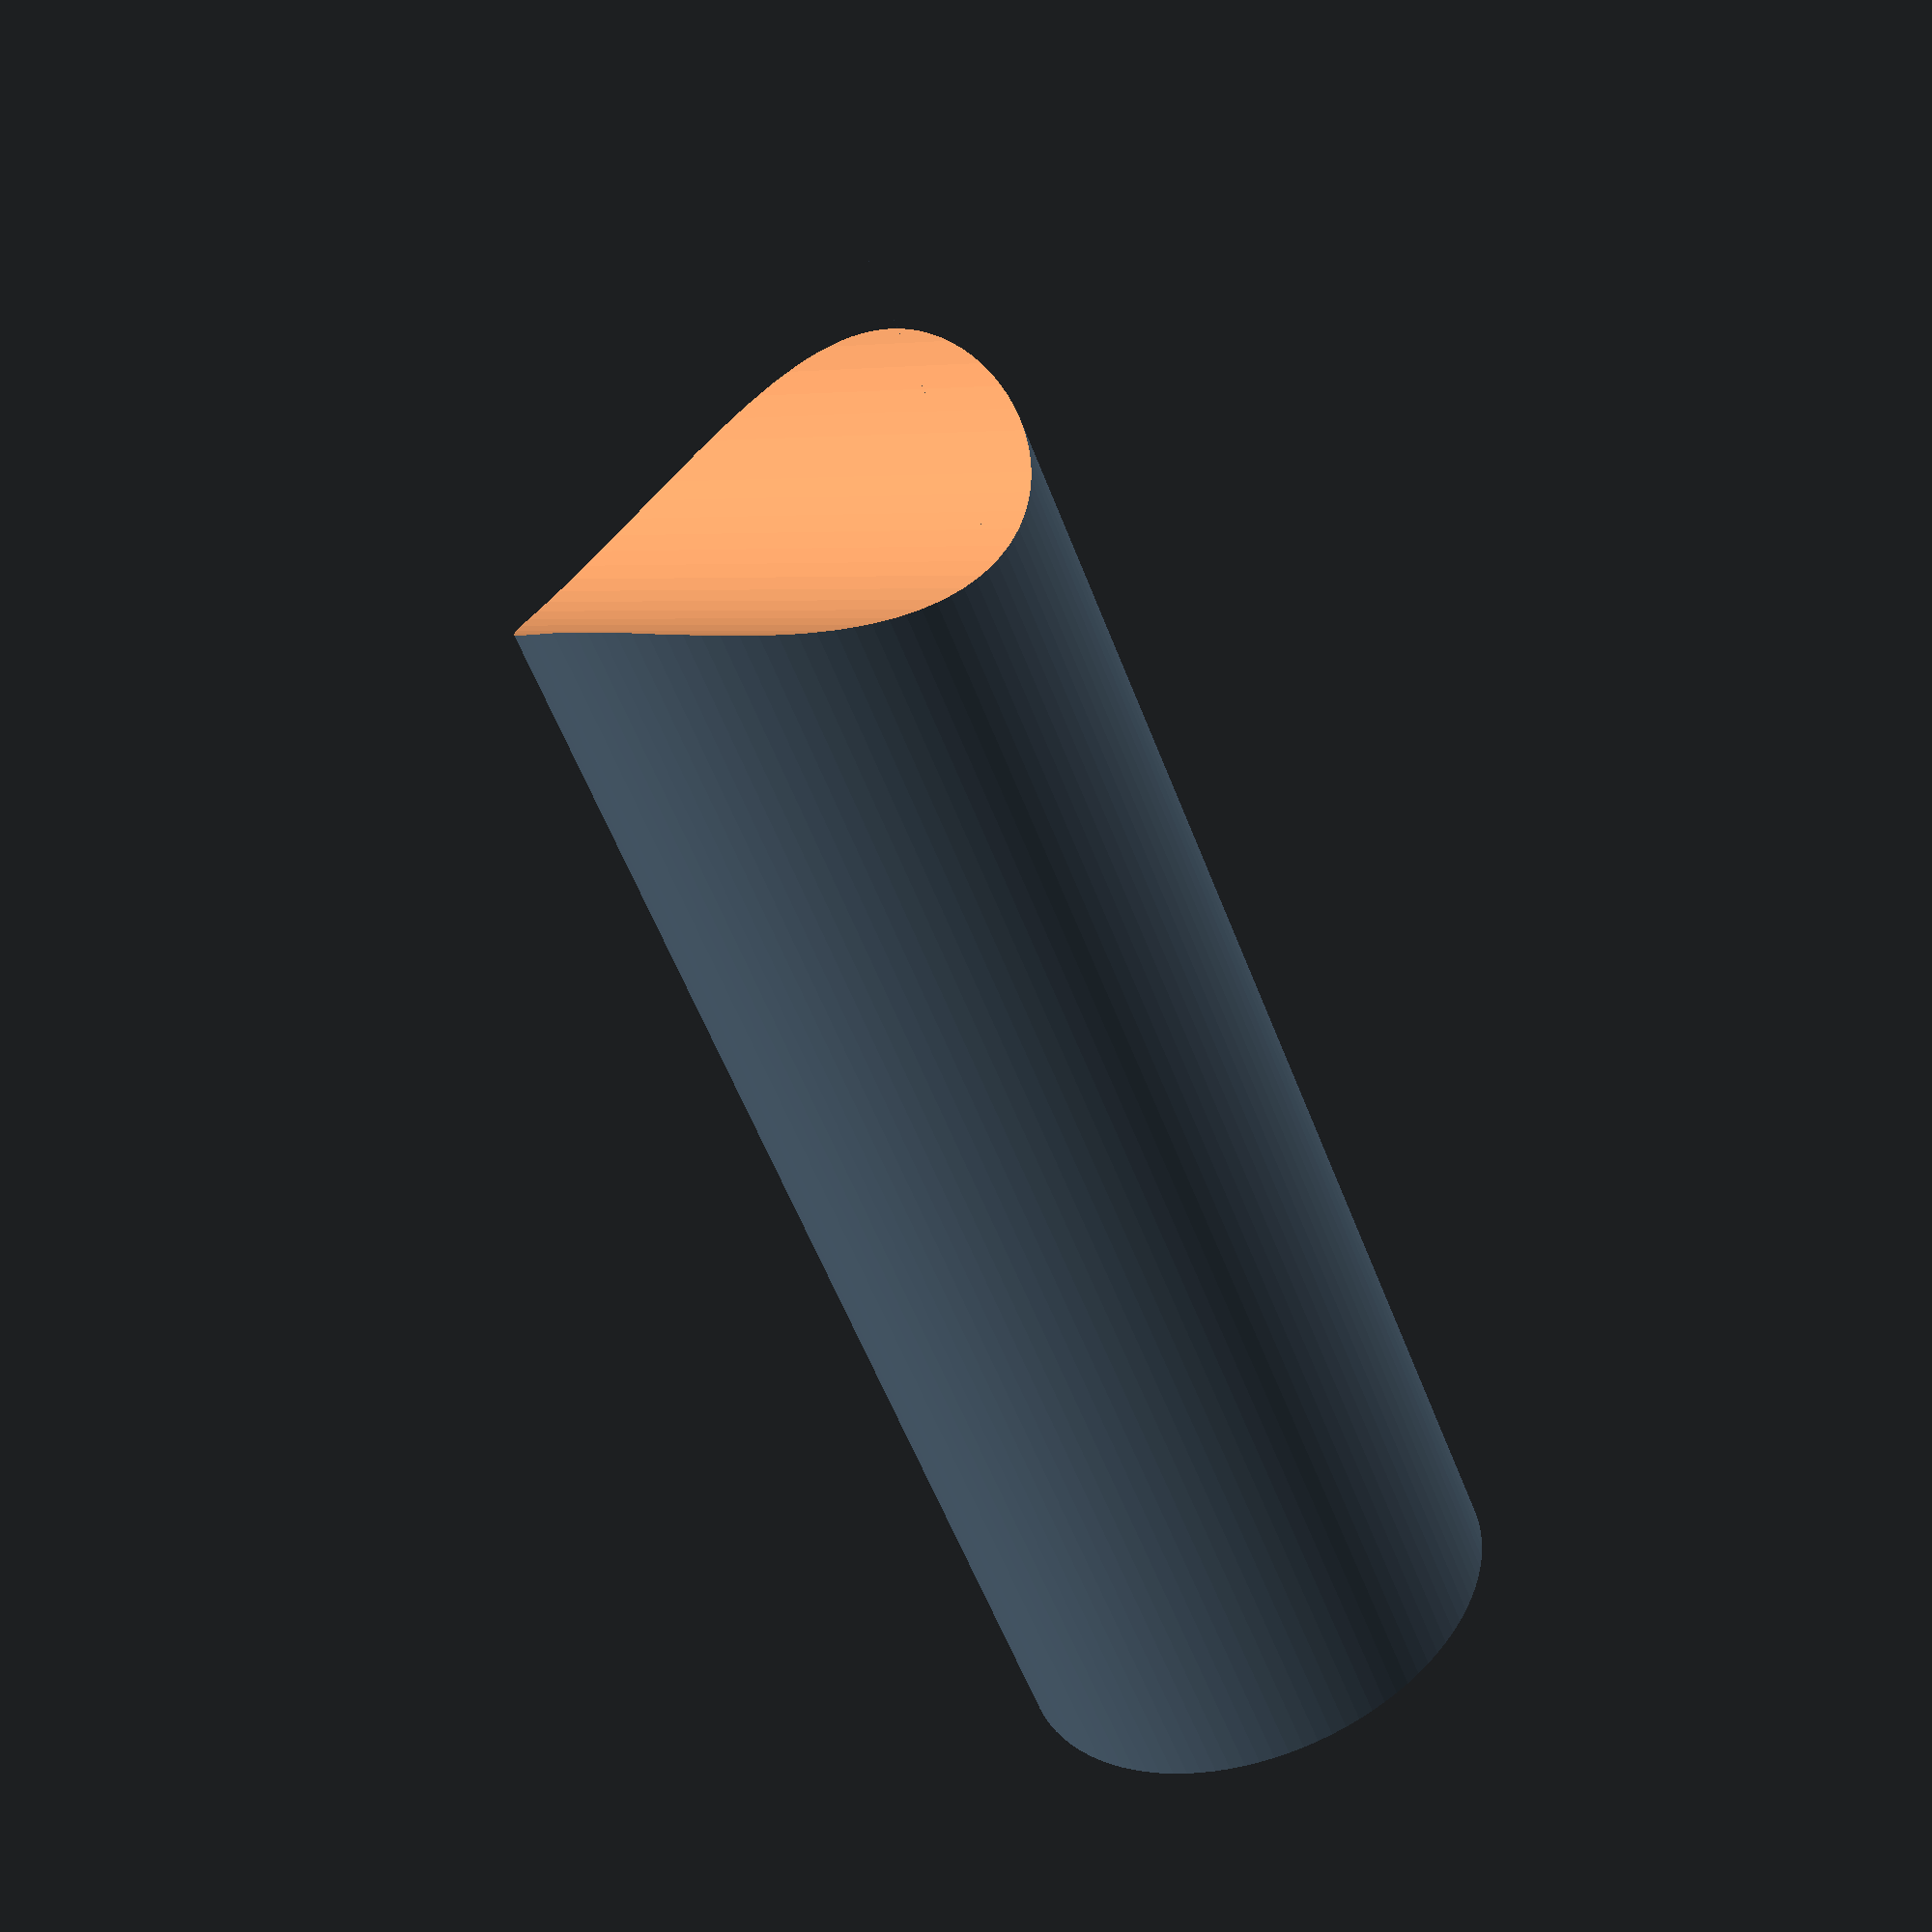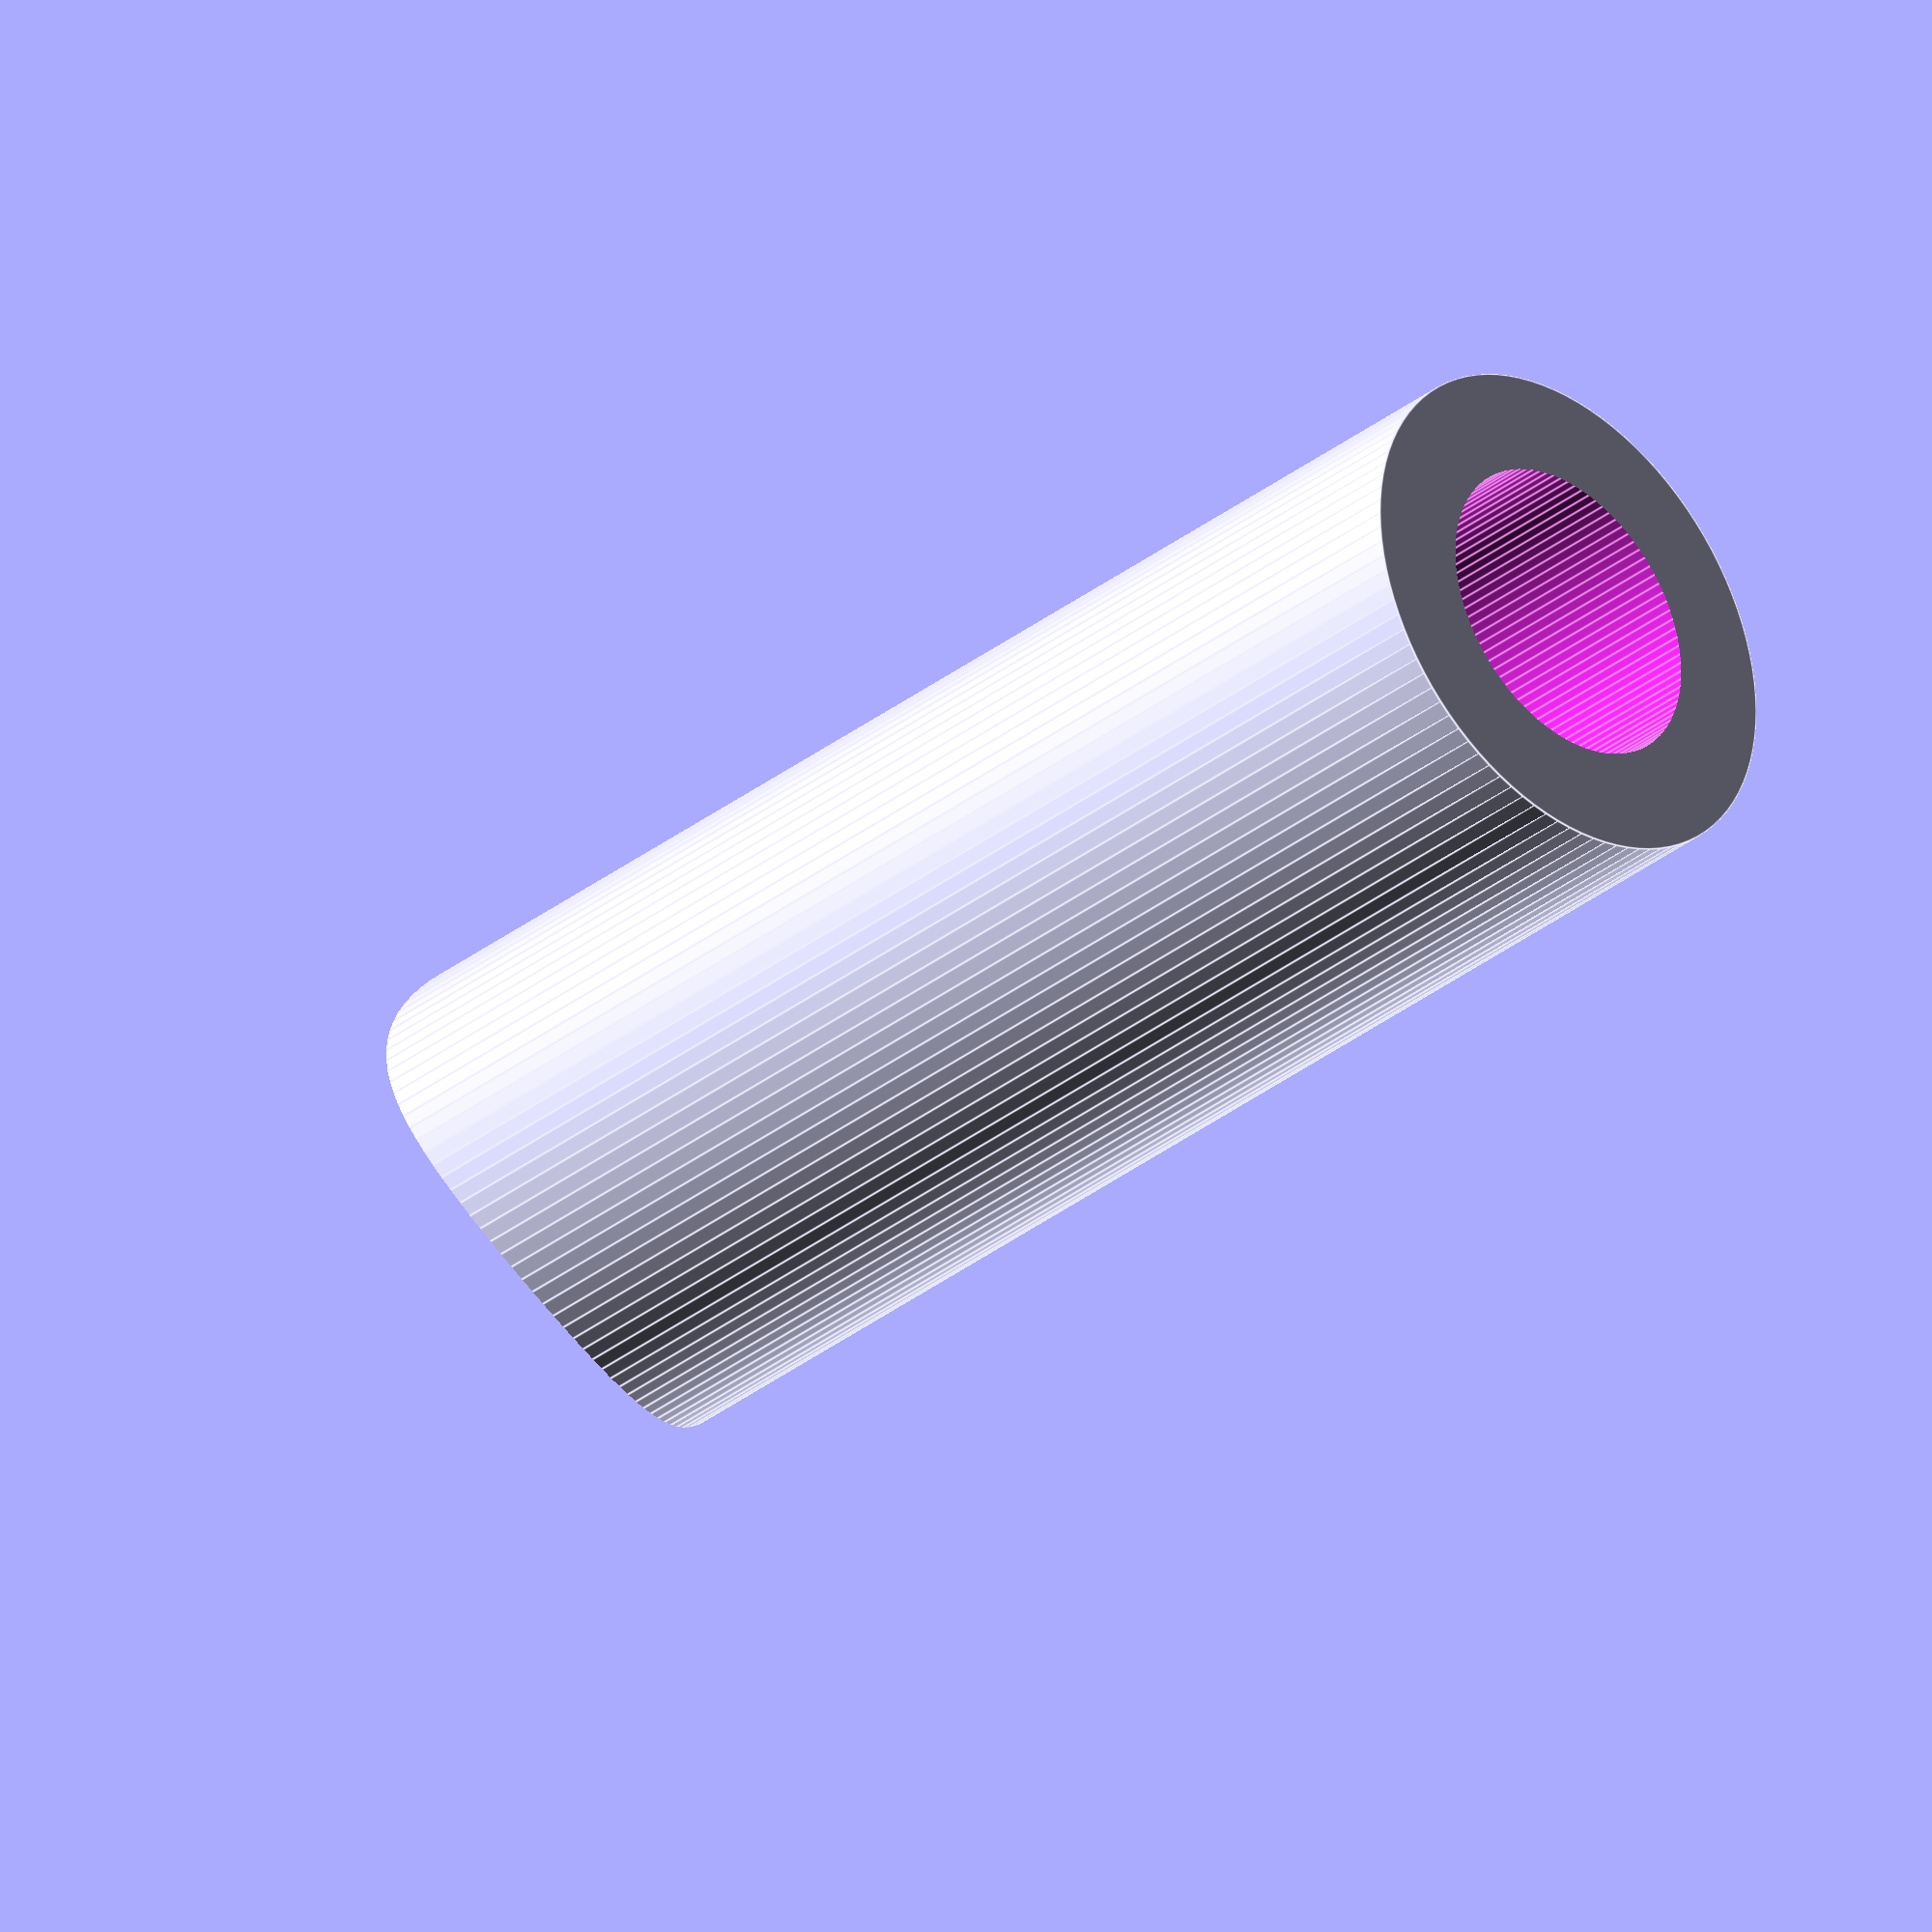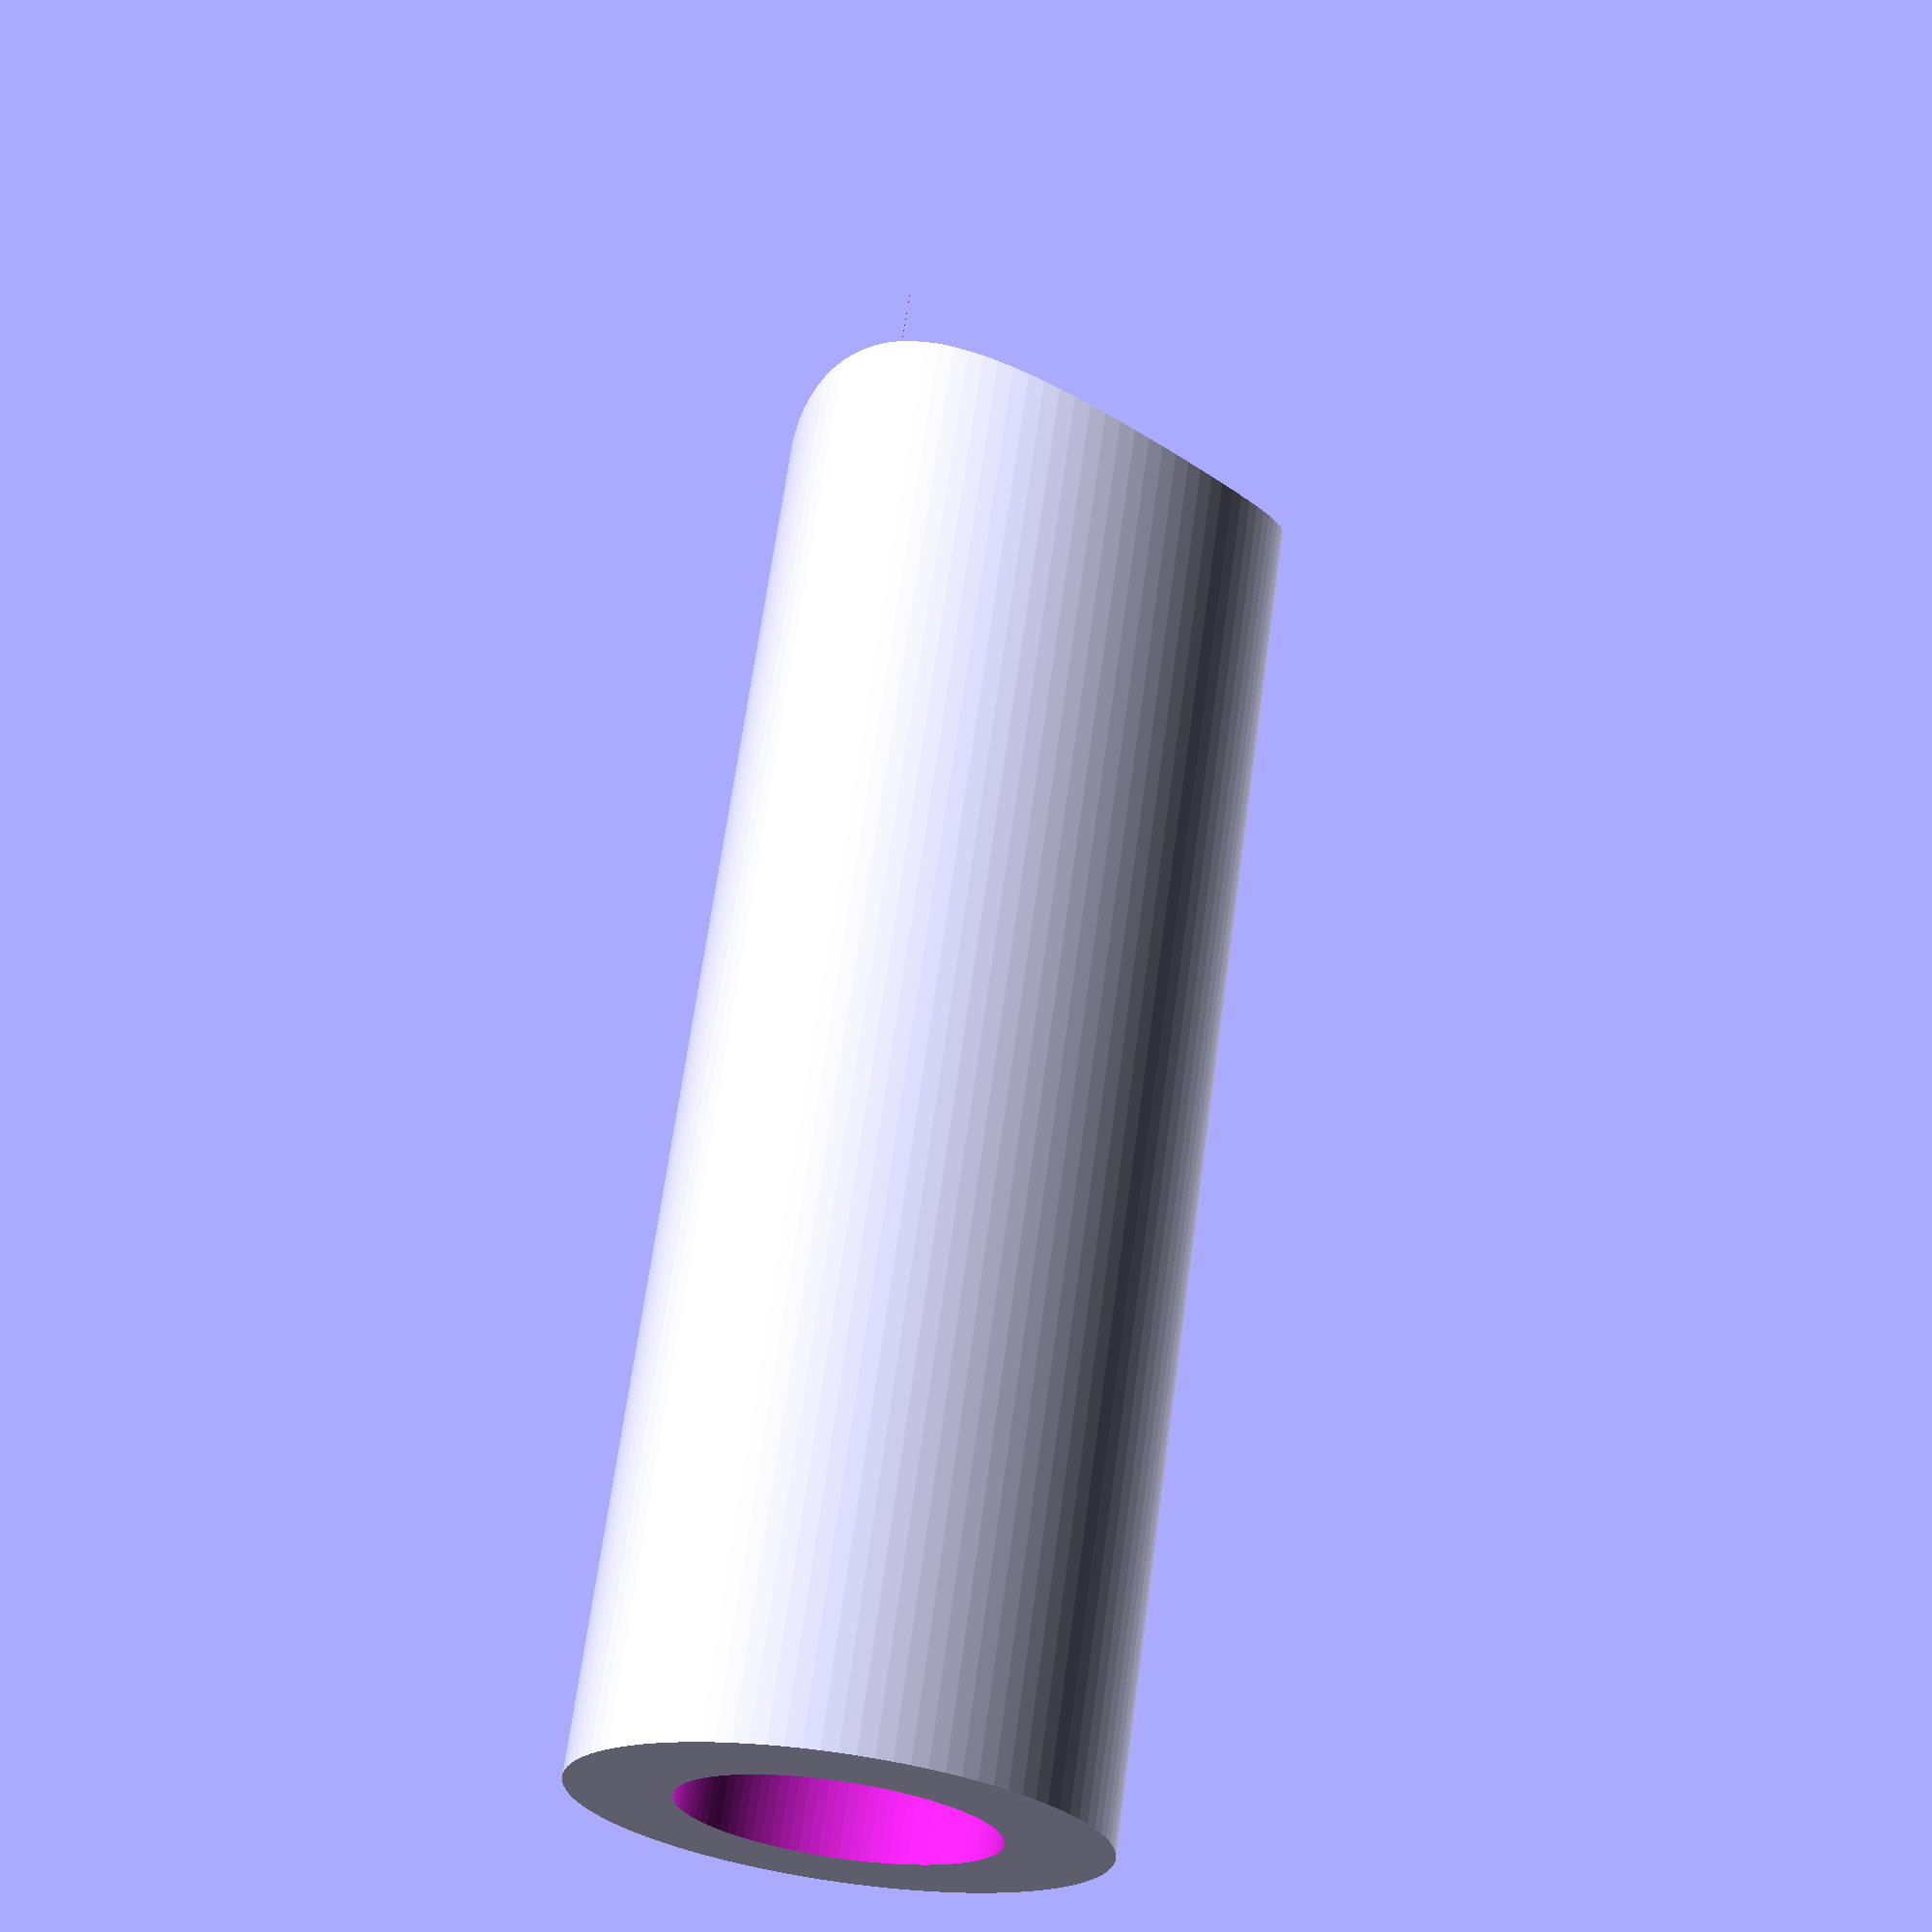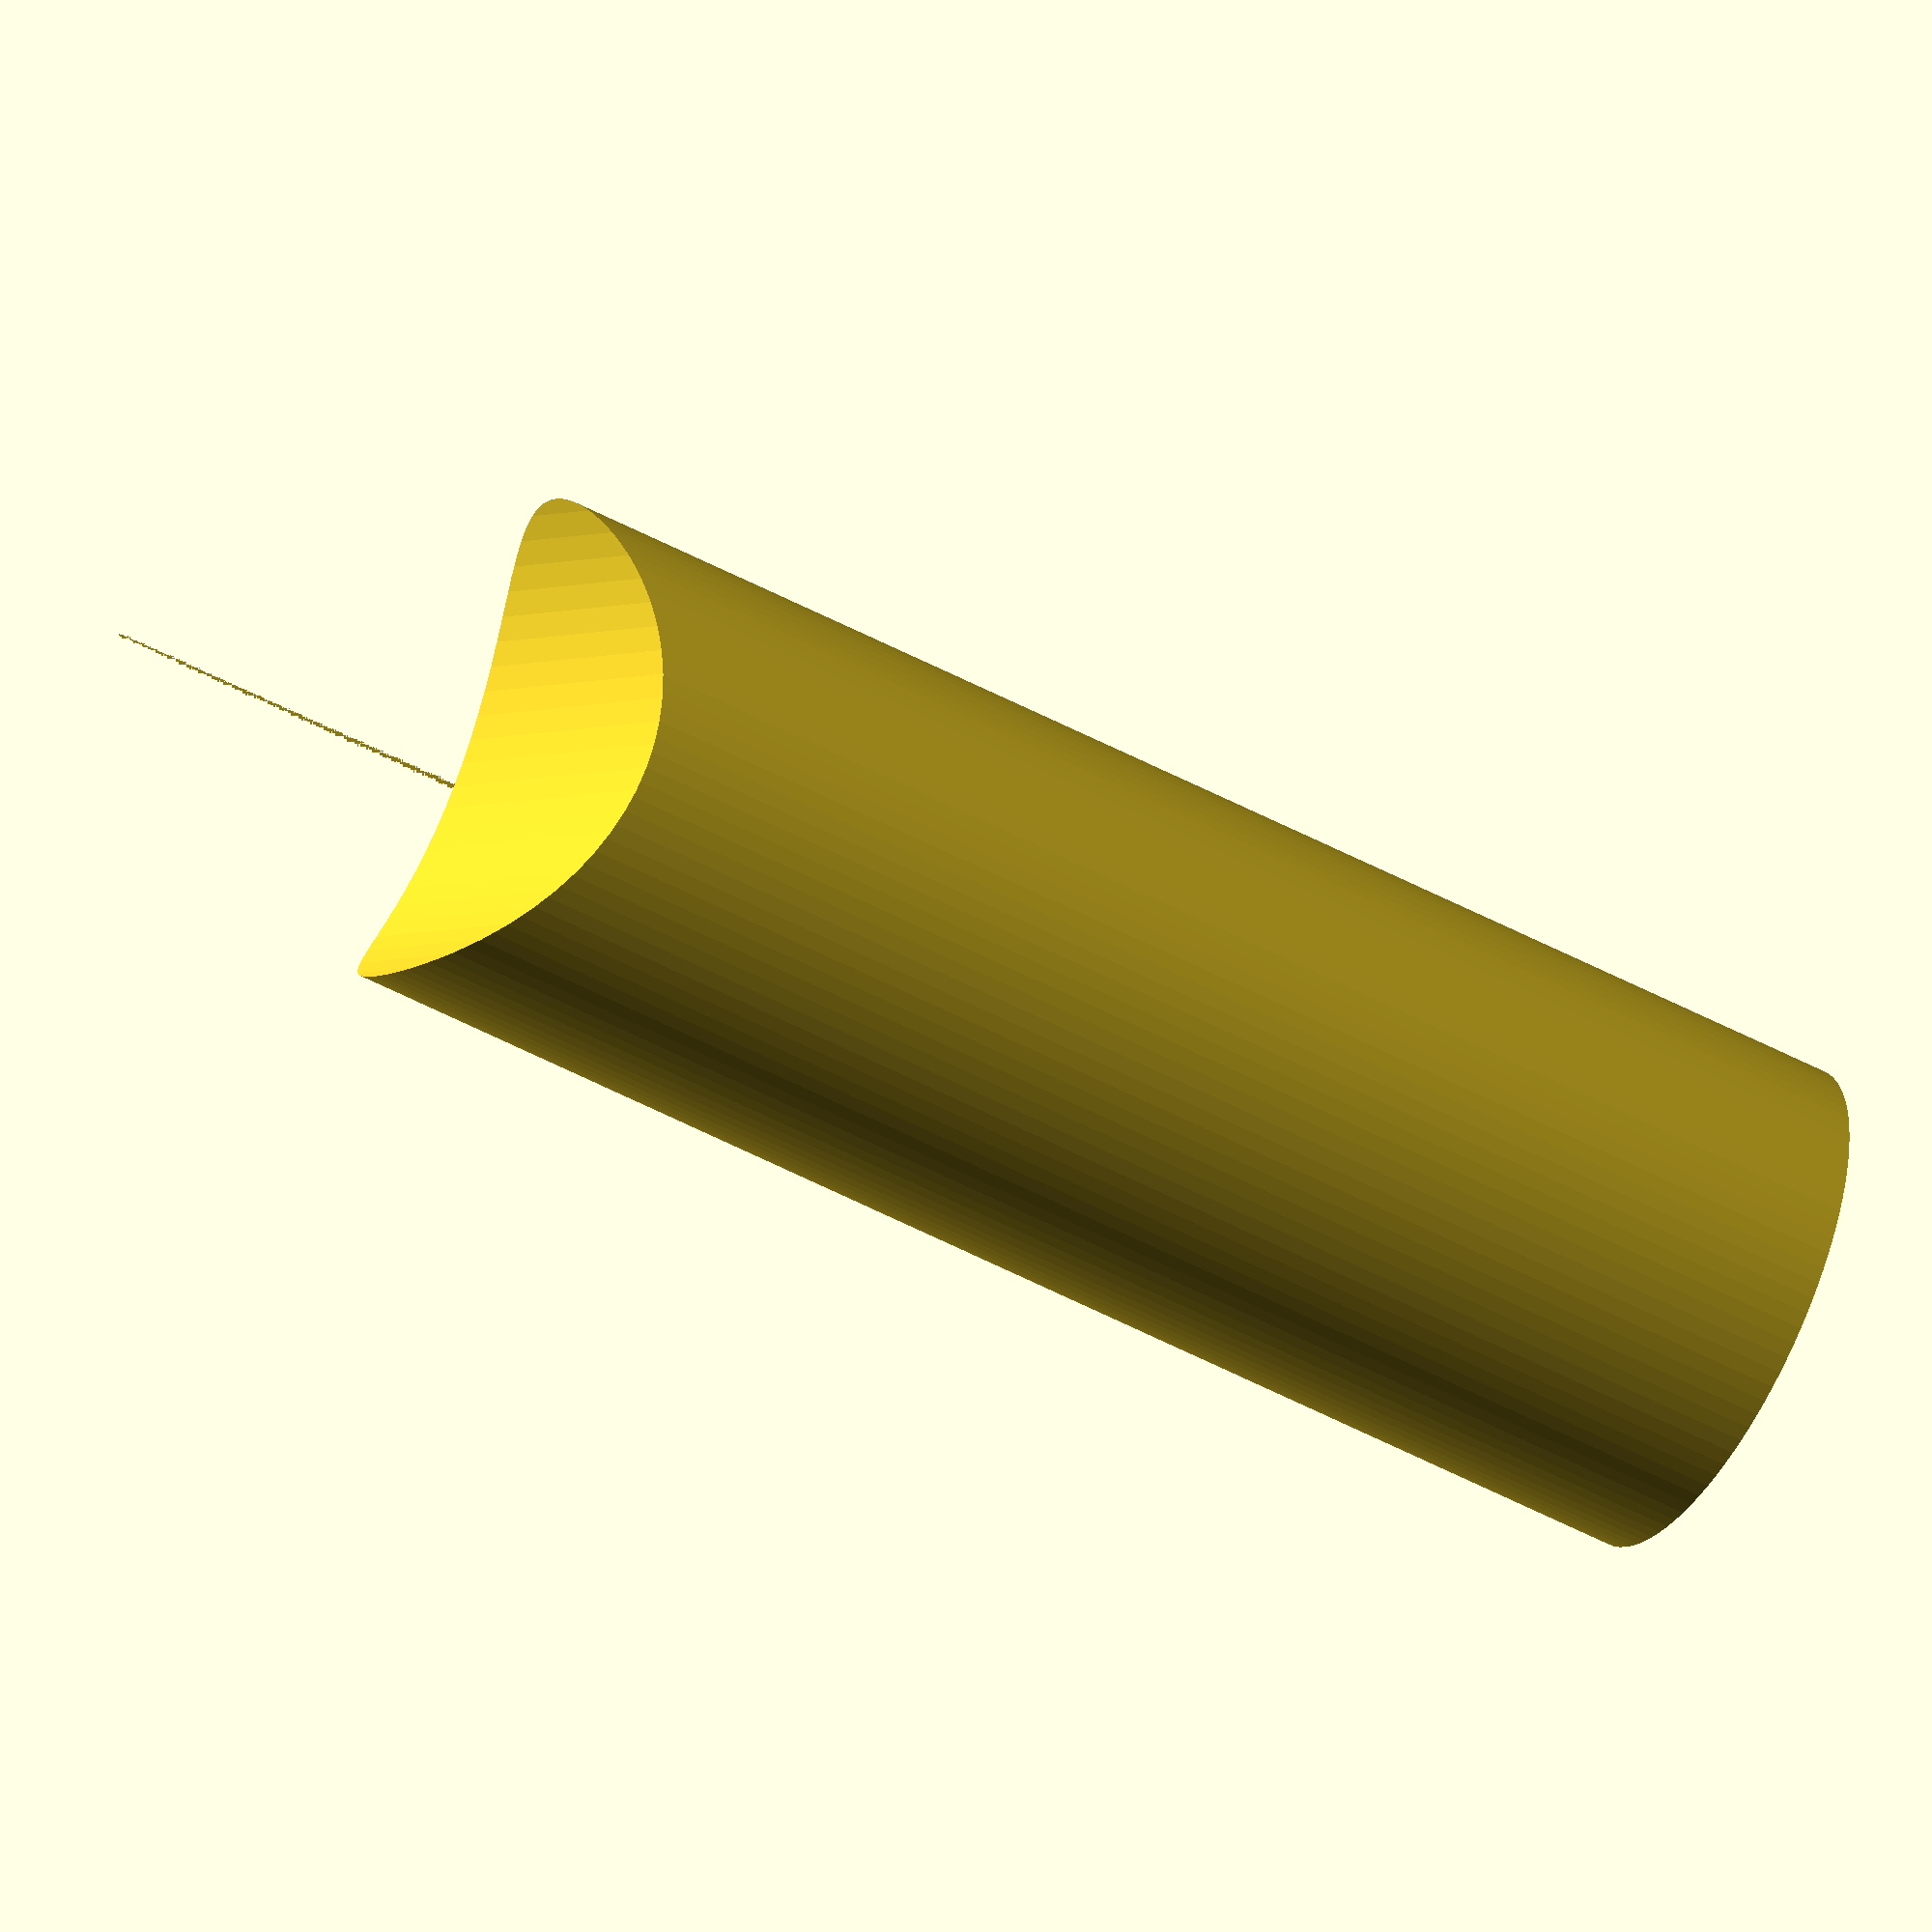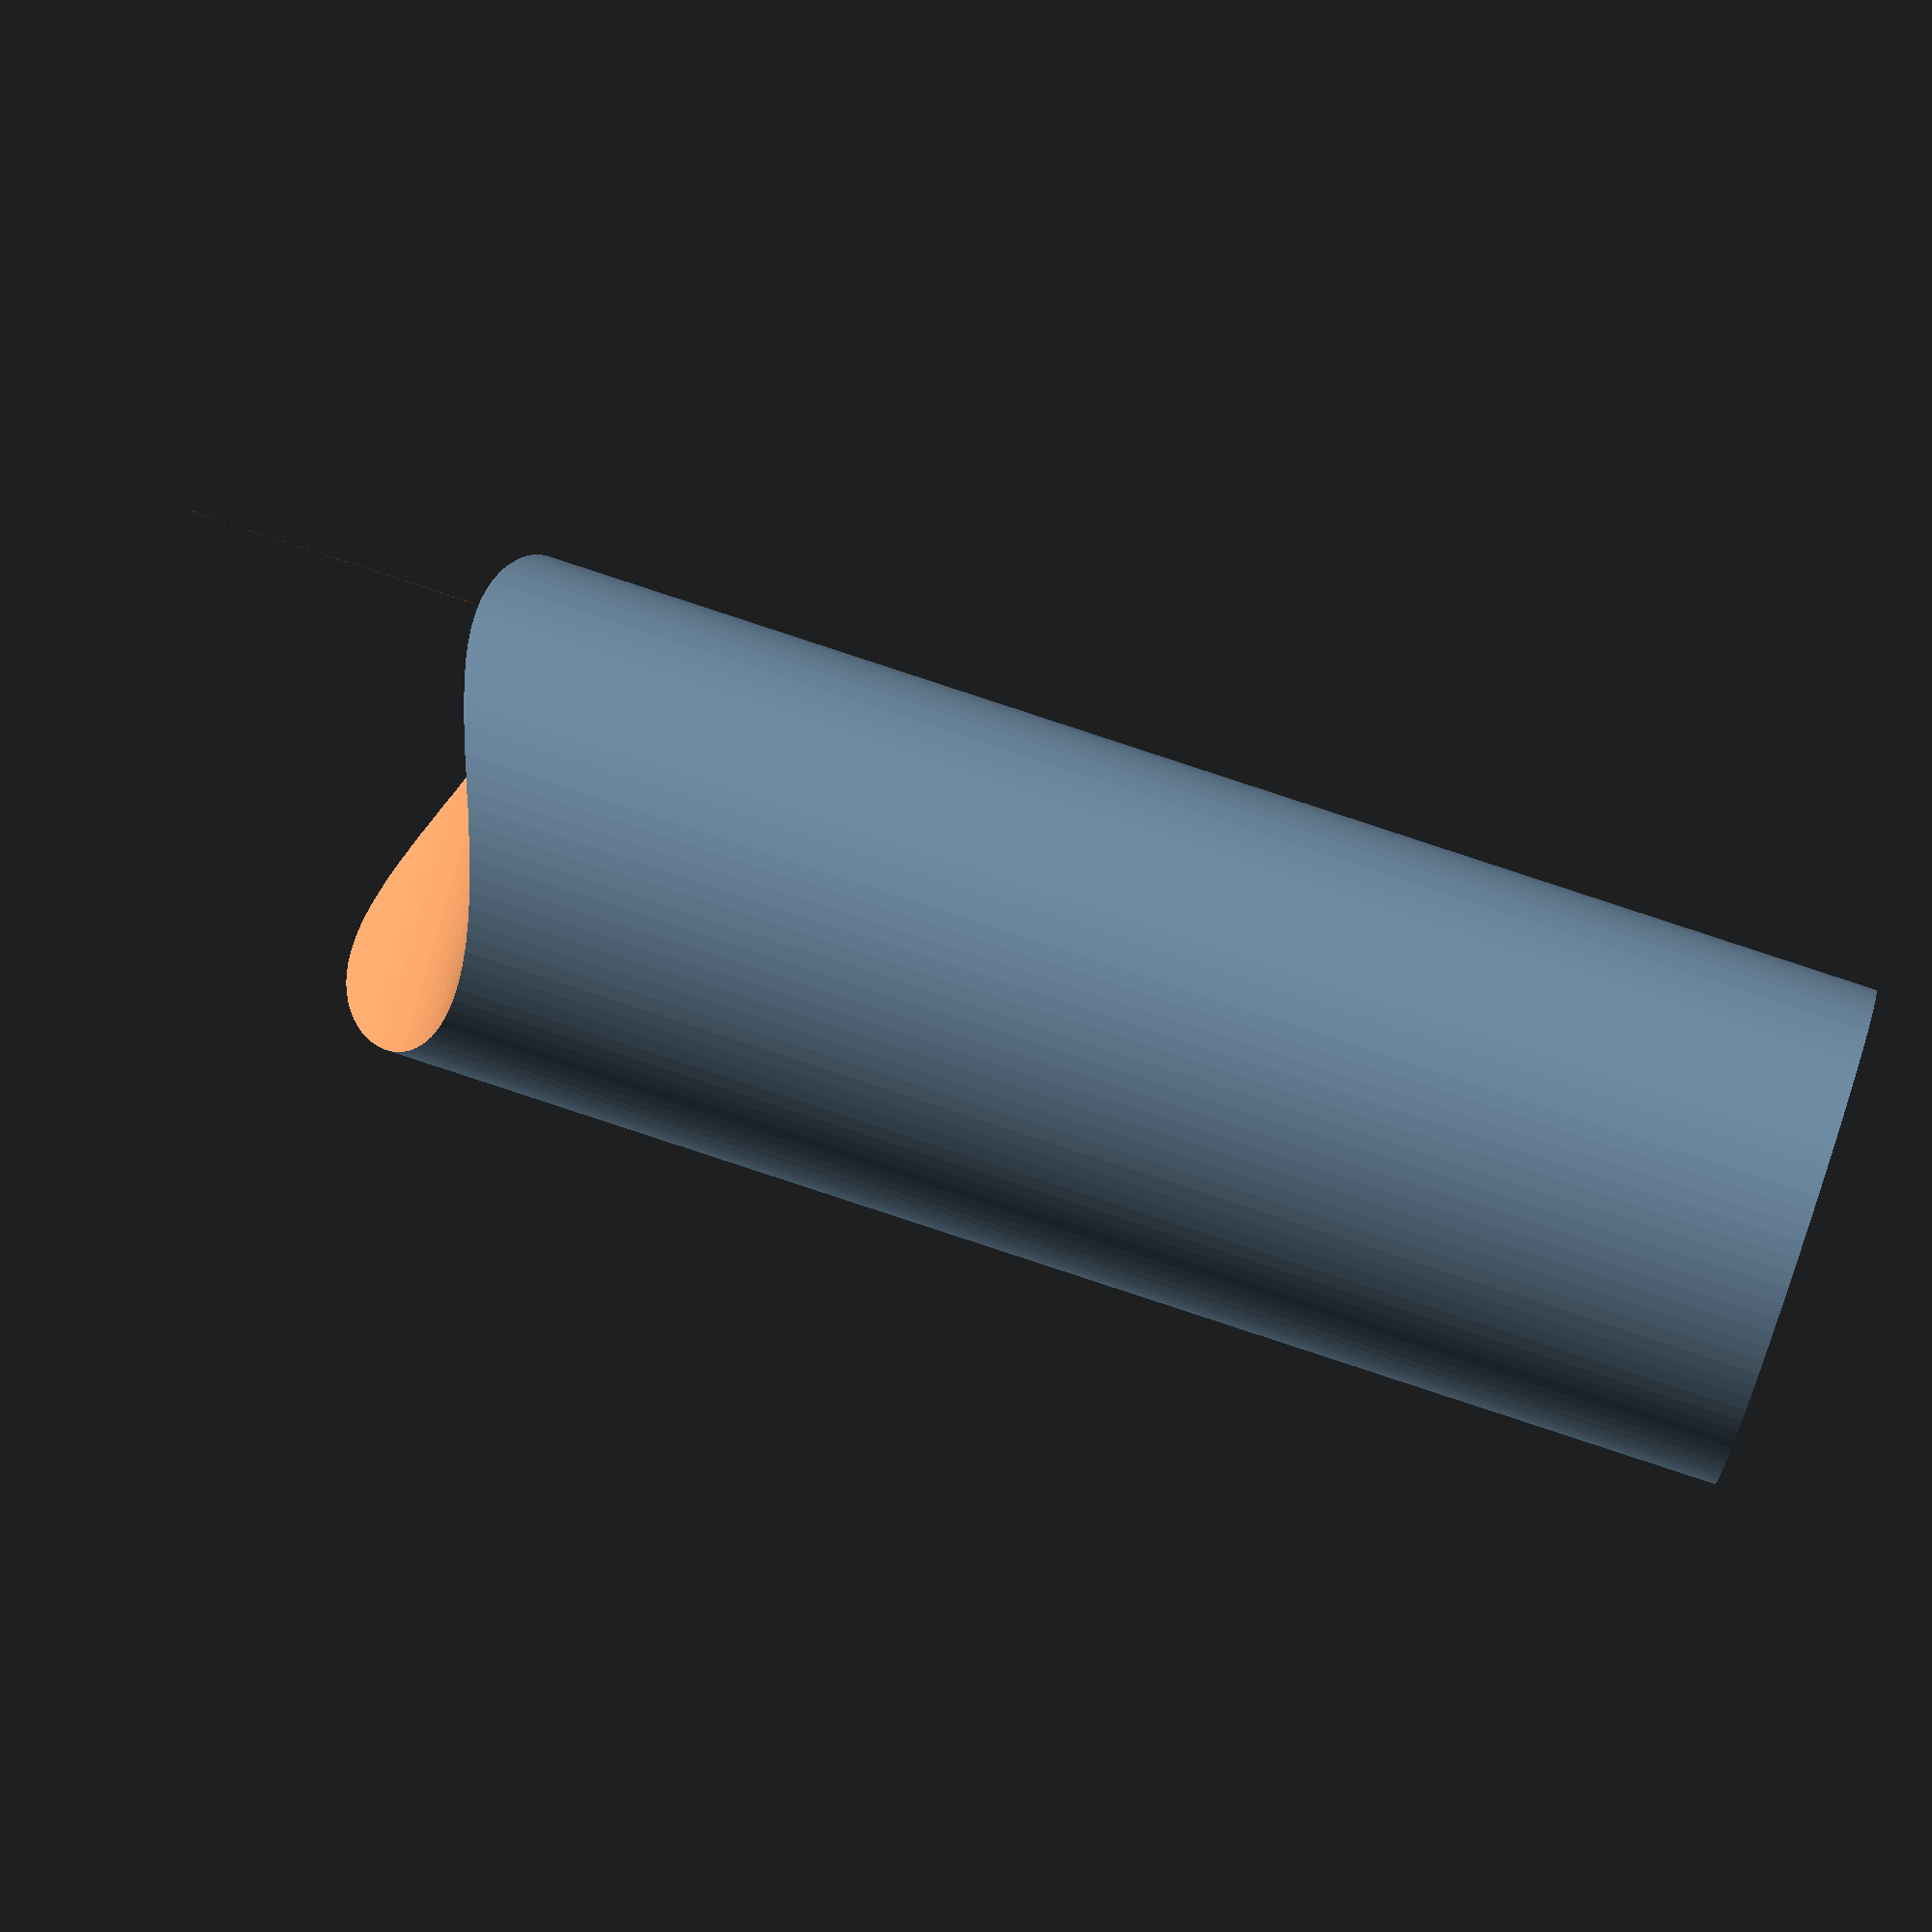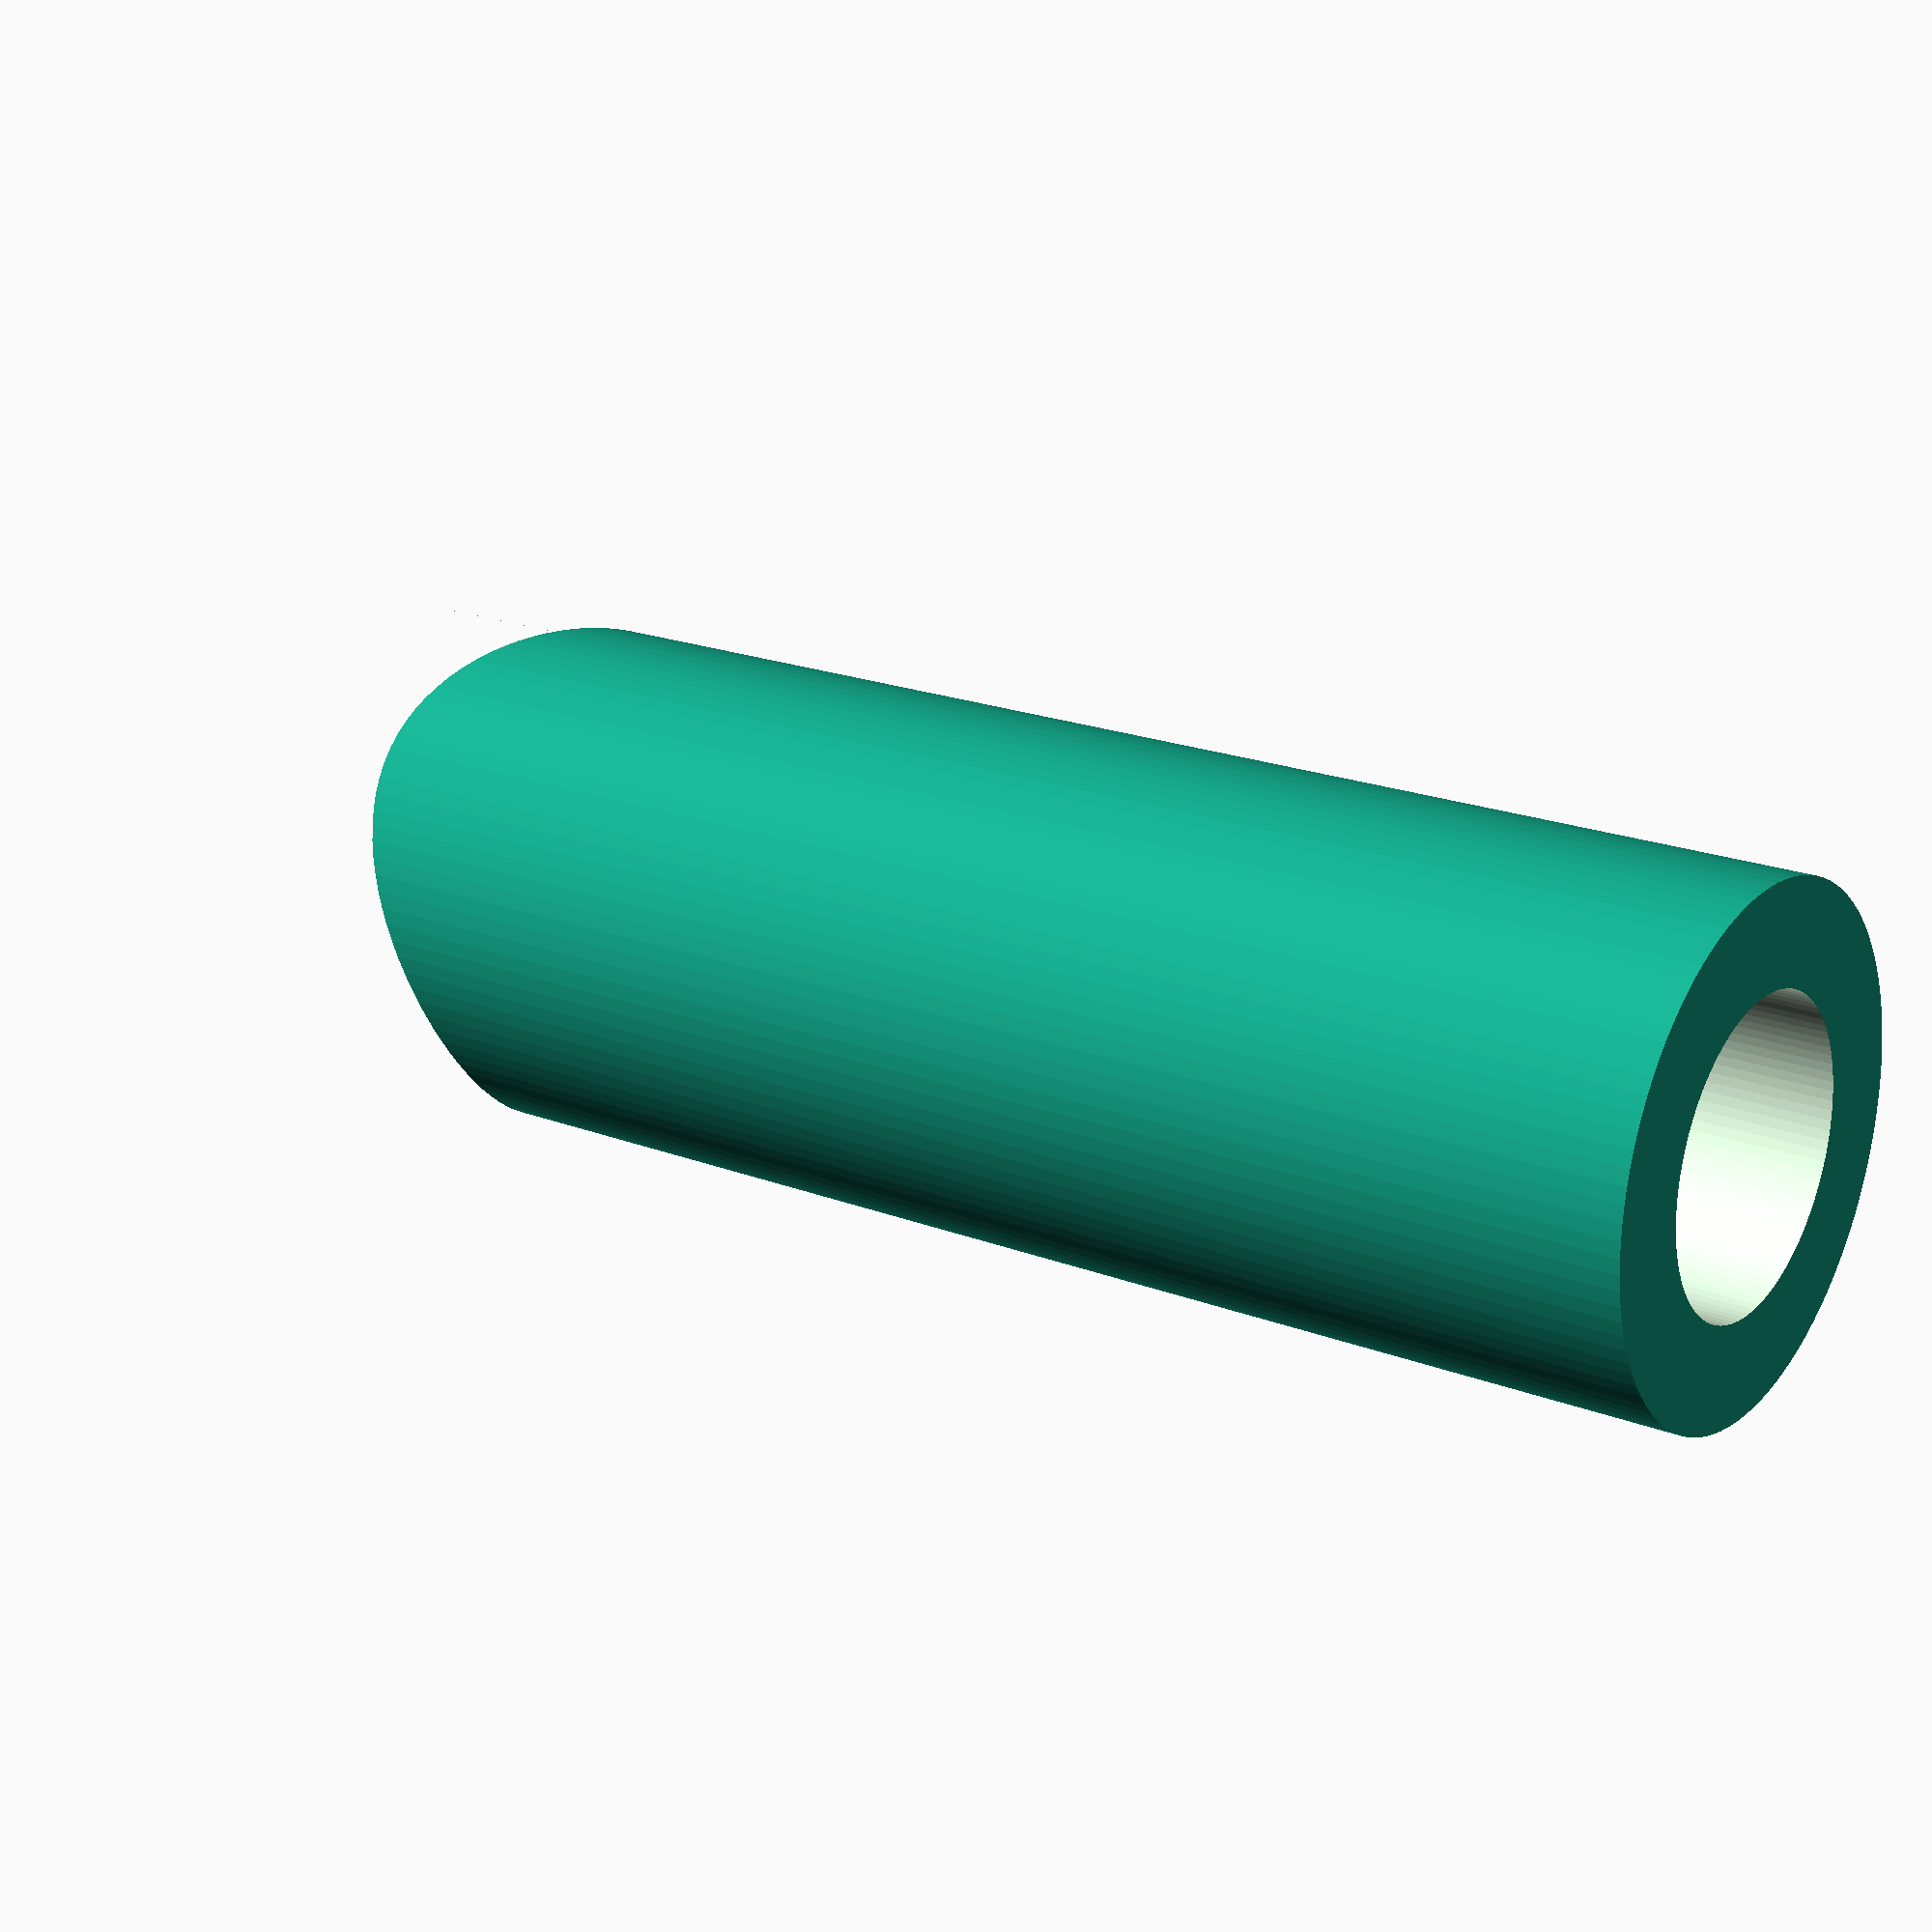
<openscad>
$fn = 100;
mycylheight = 150; // height of cylinder used to cut dip in top of the stand 
mycyl = 75; // width of cylinder used to cut dip in top of the stand
cutwidth = 30; // width (mm) of circular cutout
cutheight = 60; // height (mm) of circular cutout
standwidth = 50; // width (mm) of stand
standheight = 168; // height (mm) of stand
rotation = 90; // angle at which cut is relative to stand
cutdepth = 115; // distance of the top of the stand to the cutout
cyldistance = 25; // distance of cylinder used to cut dip from [0,0,0]
difference(){
translate([0,0,-20]){
difference(){
    cylinder(d=standwidth,h=standheight);
    translate([0,cyldistance,0]){ 
    rotate([rotation,0,0])
    
    cylinder(d=mycyl,h=mycylheight);
    }
}
}
translate([0,0,cutdepth]){
cylinder(d=cutwidth, h=cutheight);
}
}

</openscad>
<views>
elev=238.0 azim=56.1 roll=339.0 proj=p view=wireframe
elev=214.1 azim=208.4 roll=223.6 proj=o view=edges
elev=113.3 azim=44.6 roll=172.2 proj=p view=solid
elev=50.1 azim=46.5 roll=239.3 proj=o view=wireframe
elev=263.5 azim=138.7 roll=288.2 proj=o view=solid
elev=159.9 azim=221.6 roll=234.8 proj=p view=solid
</views>
